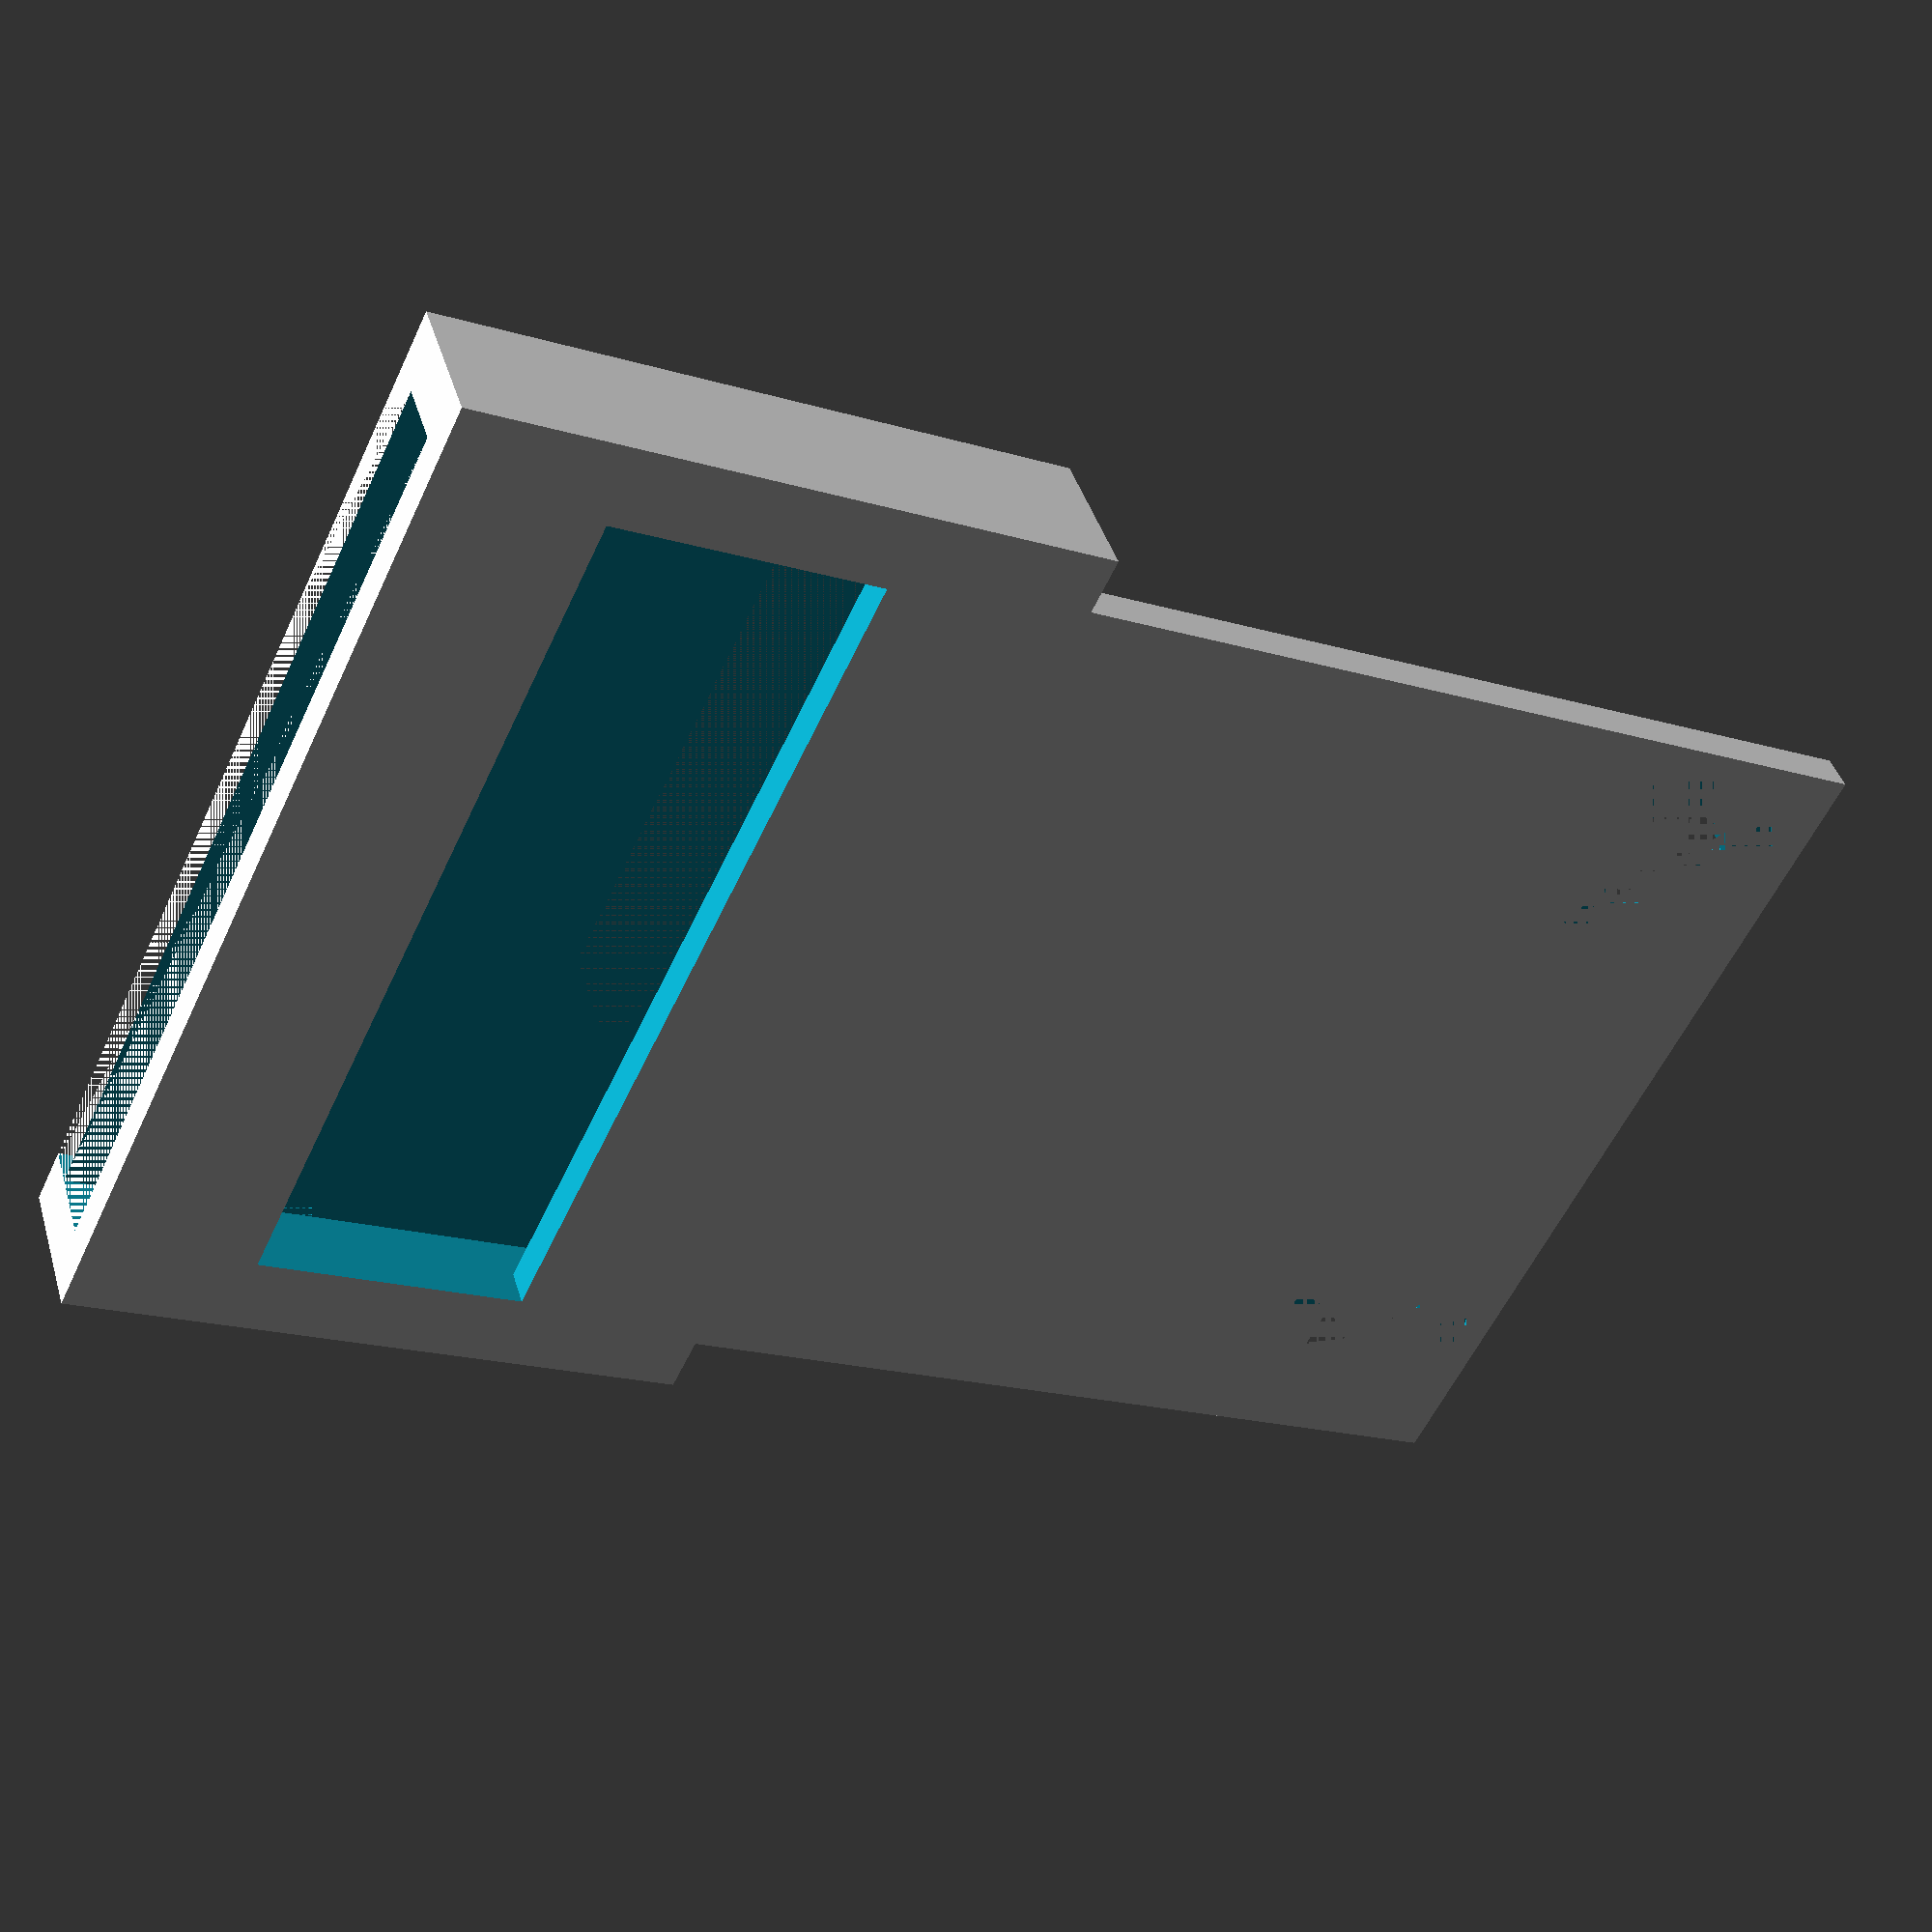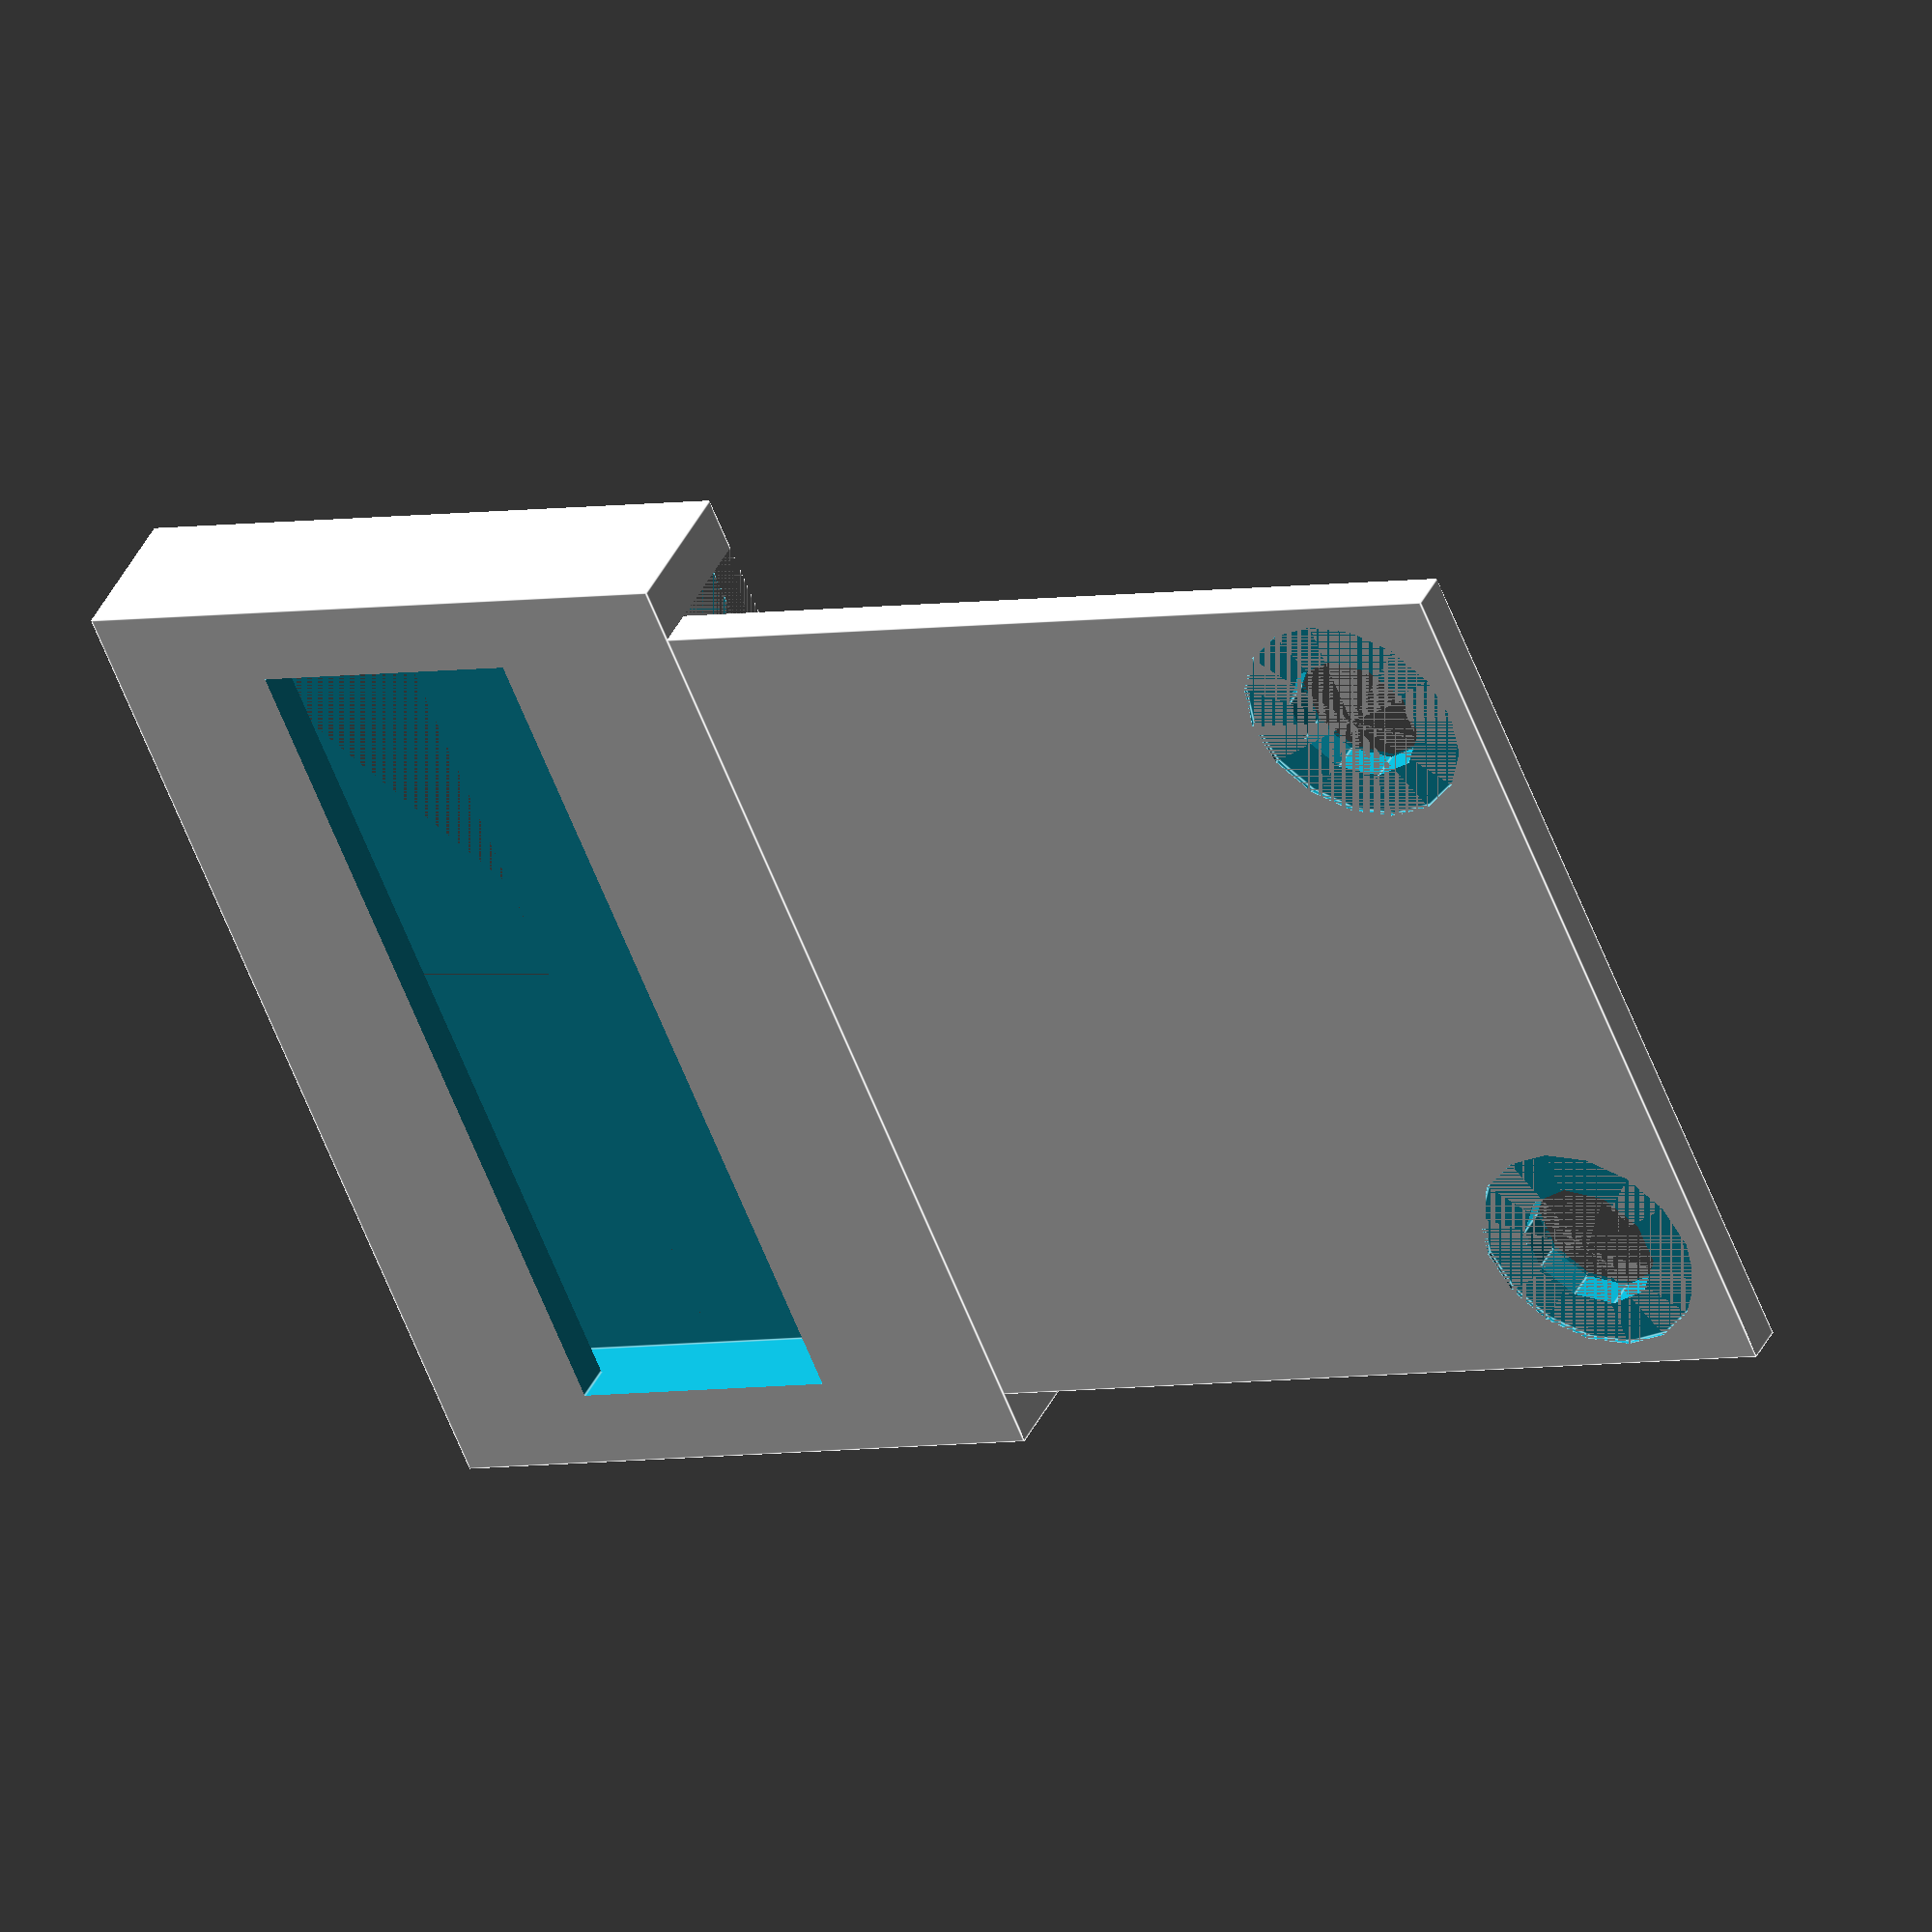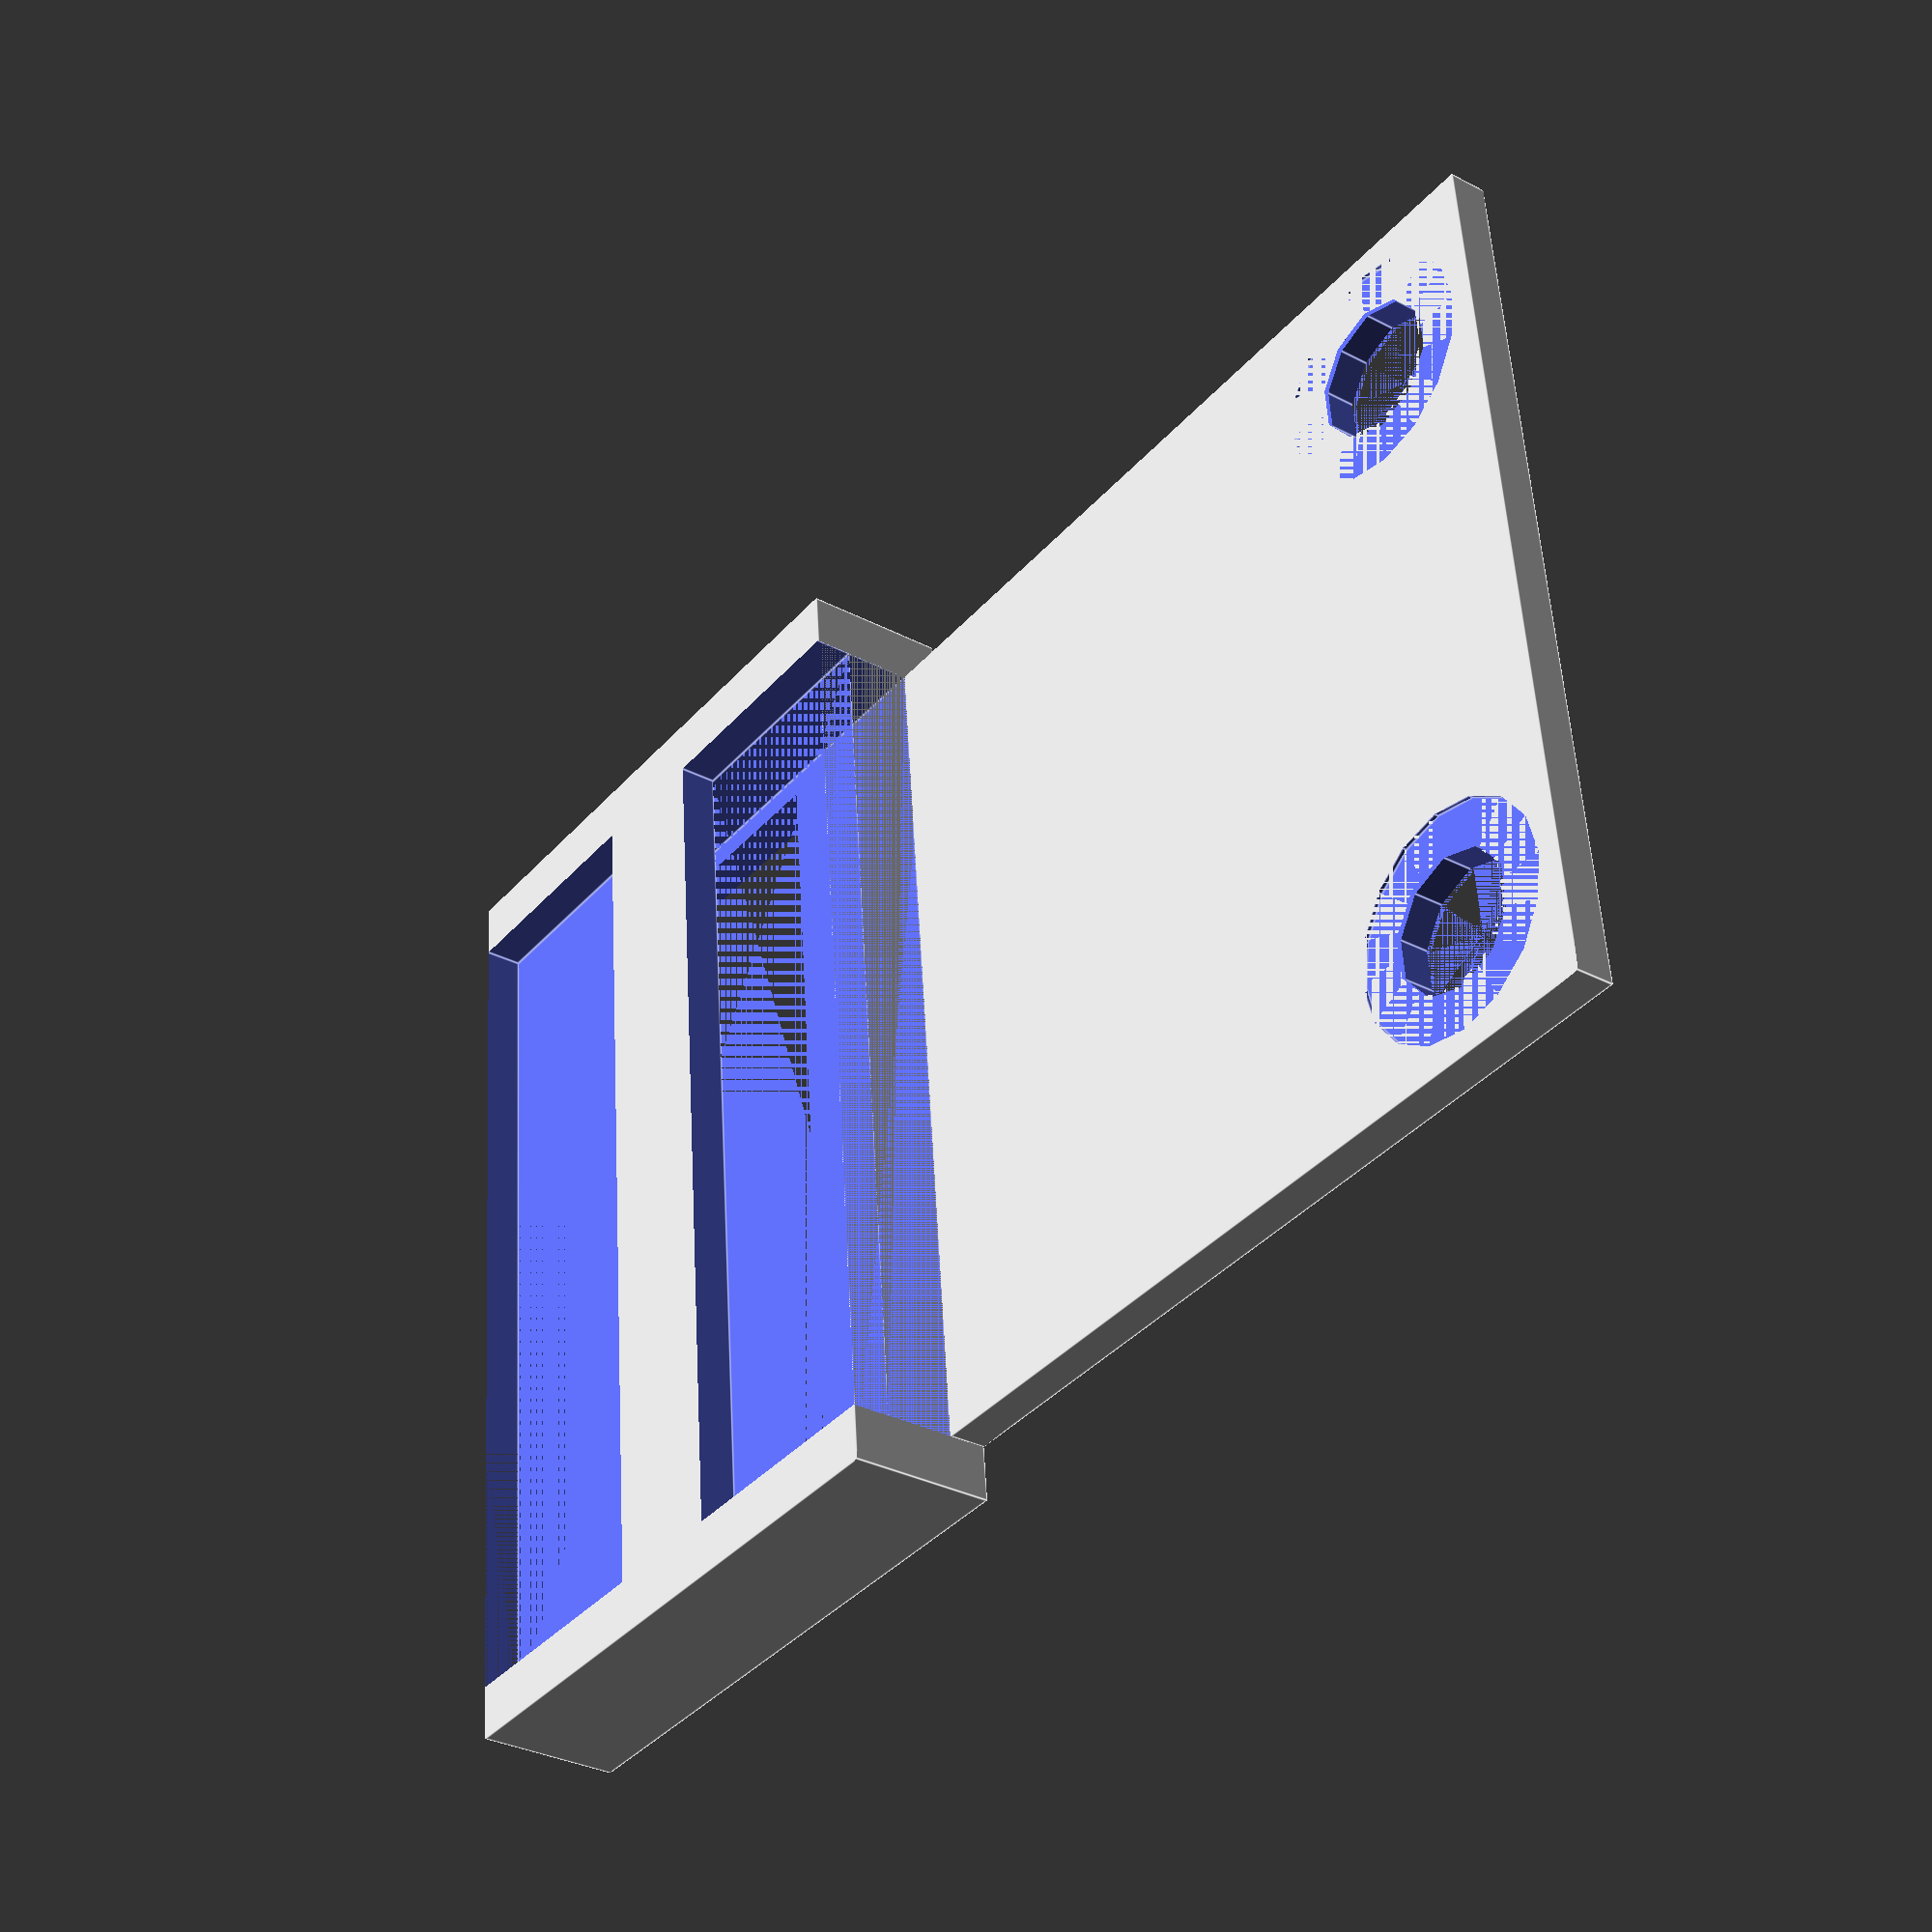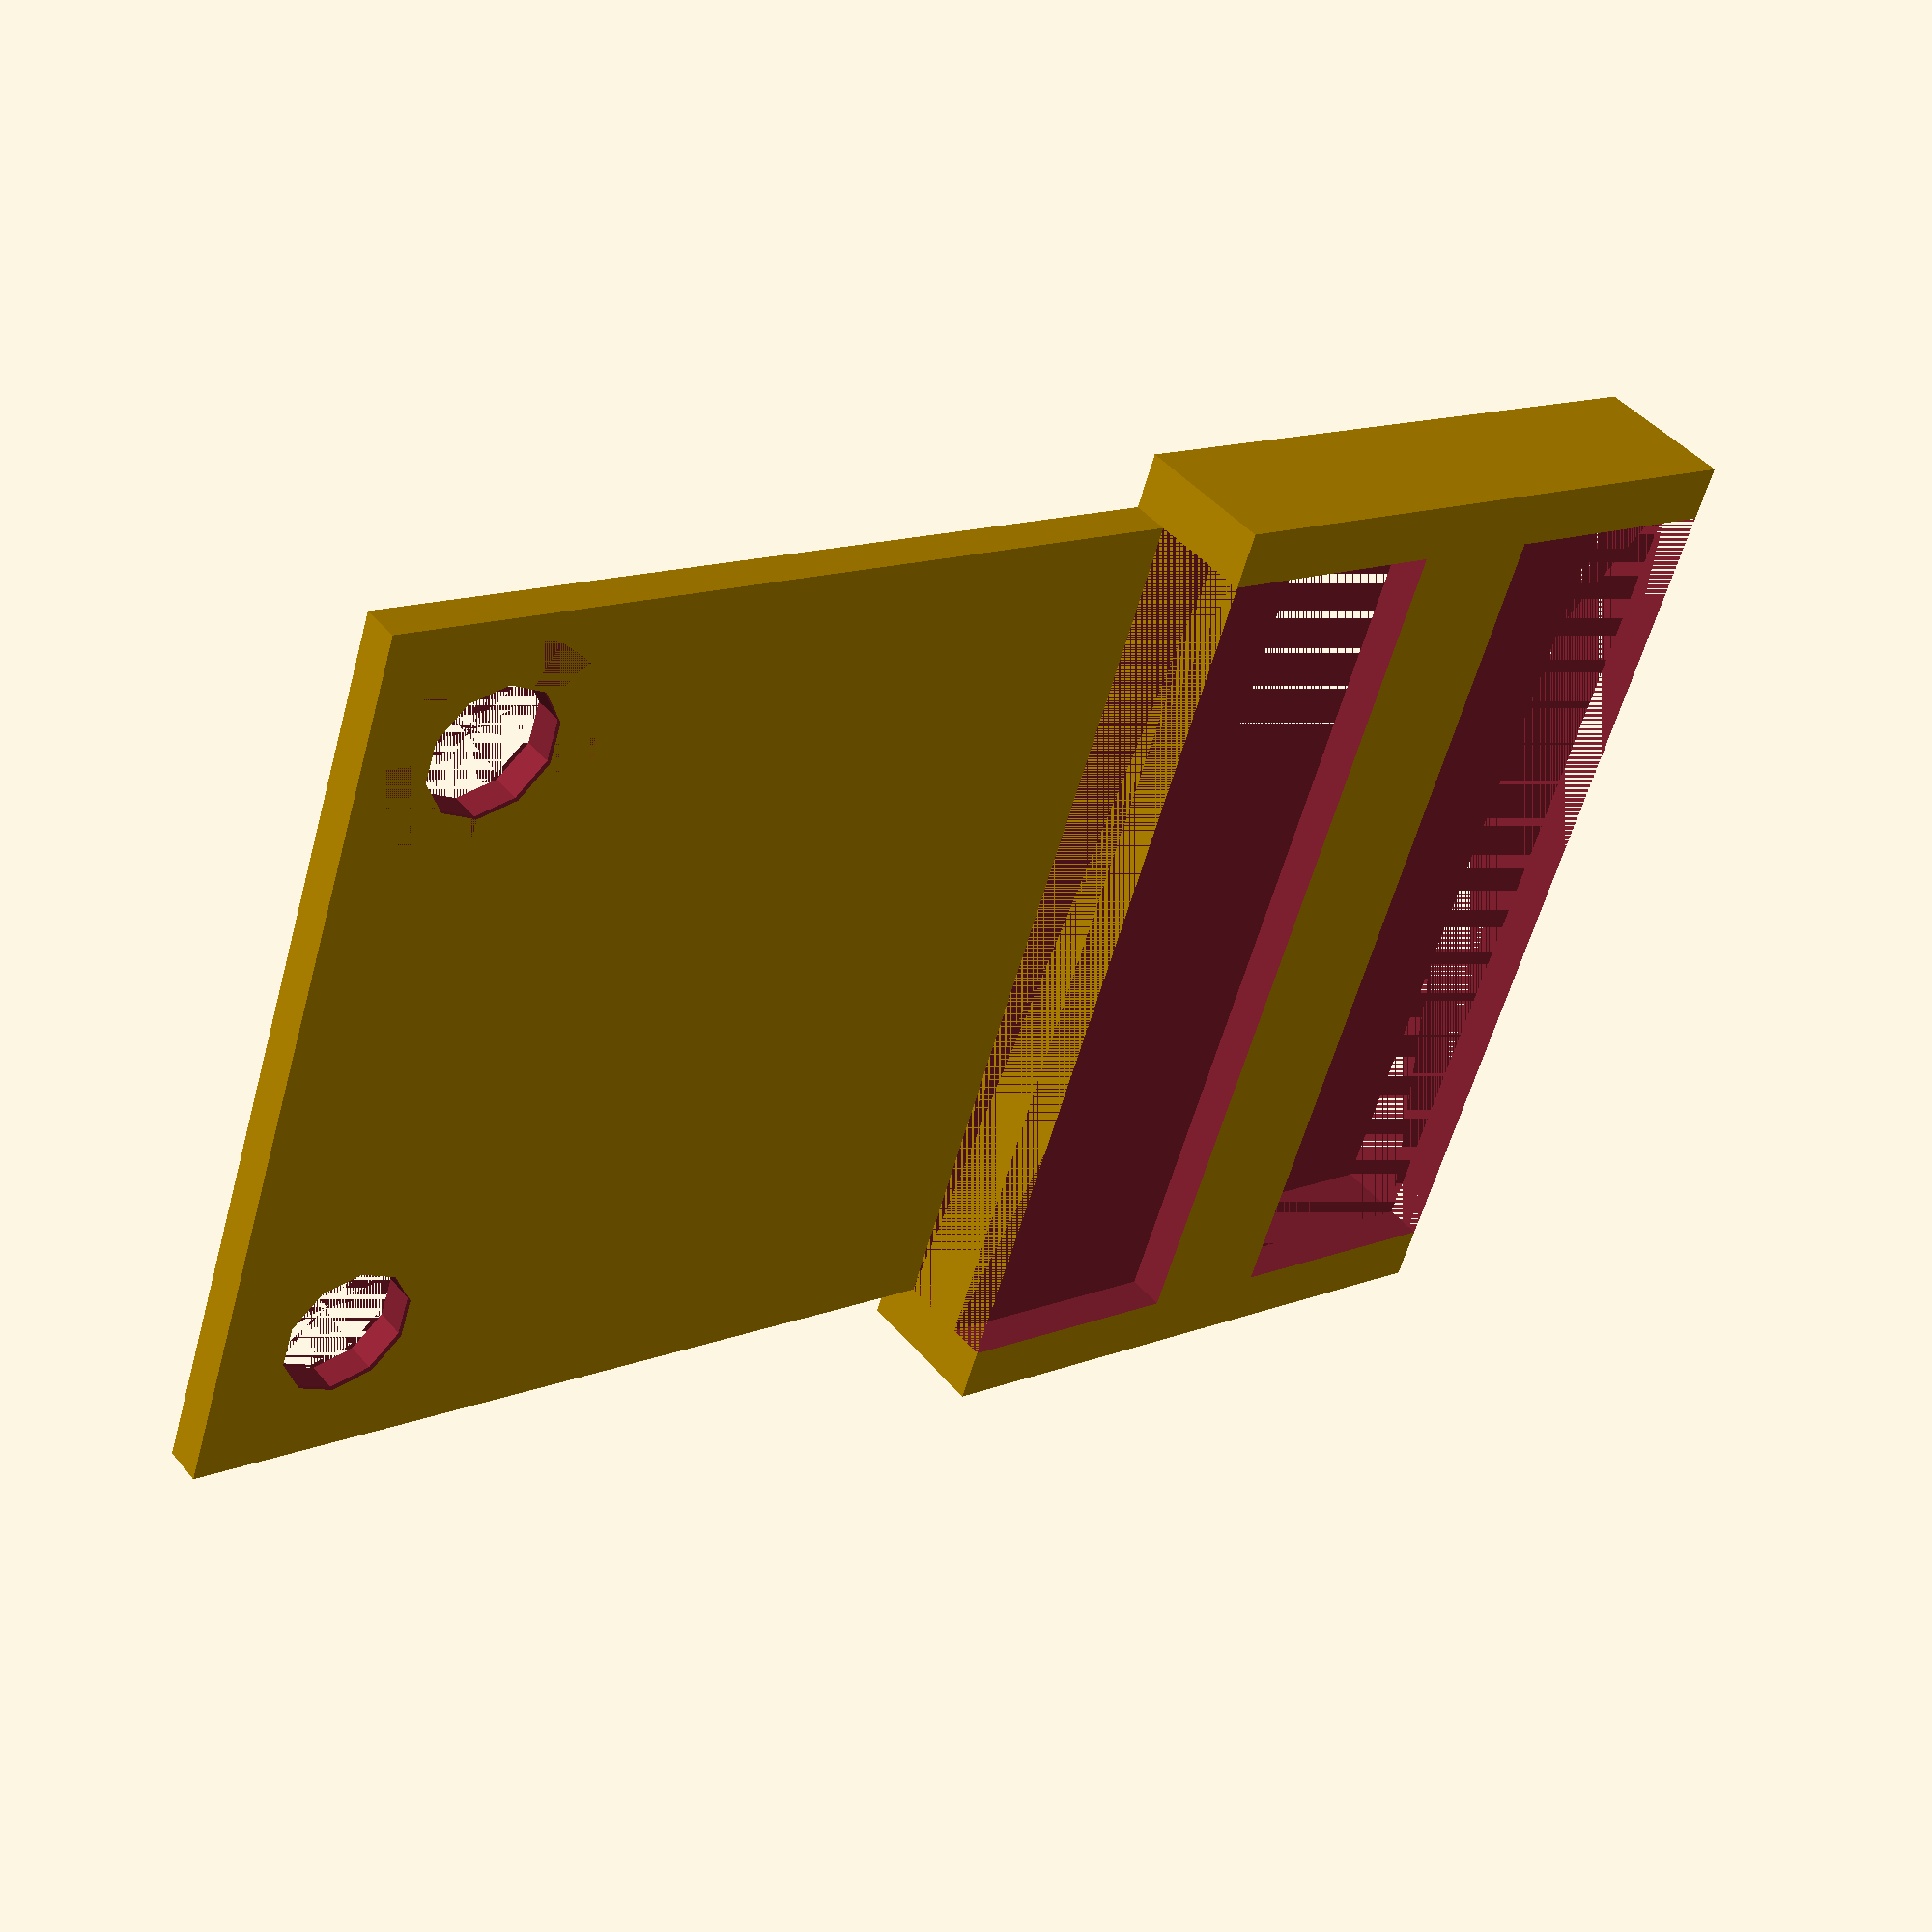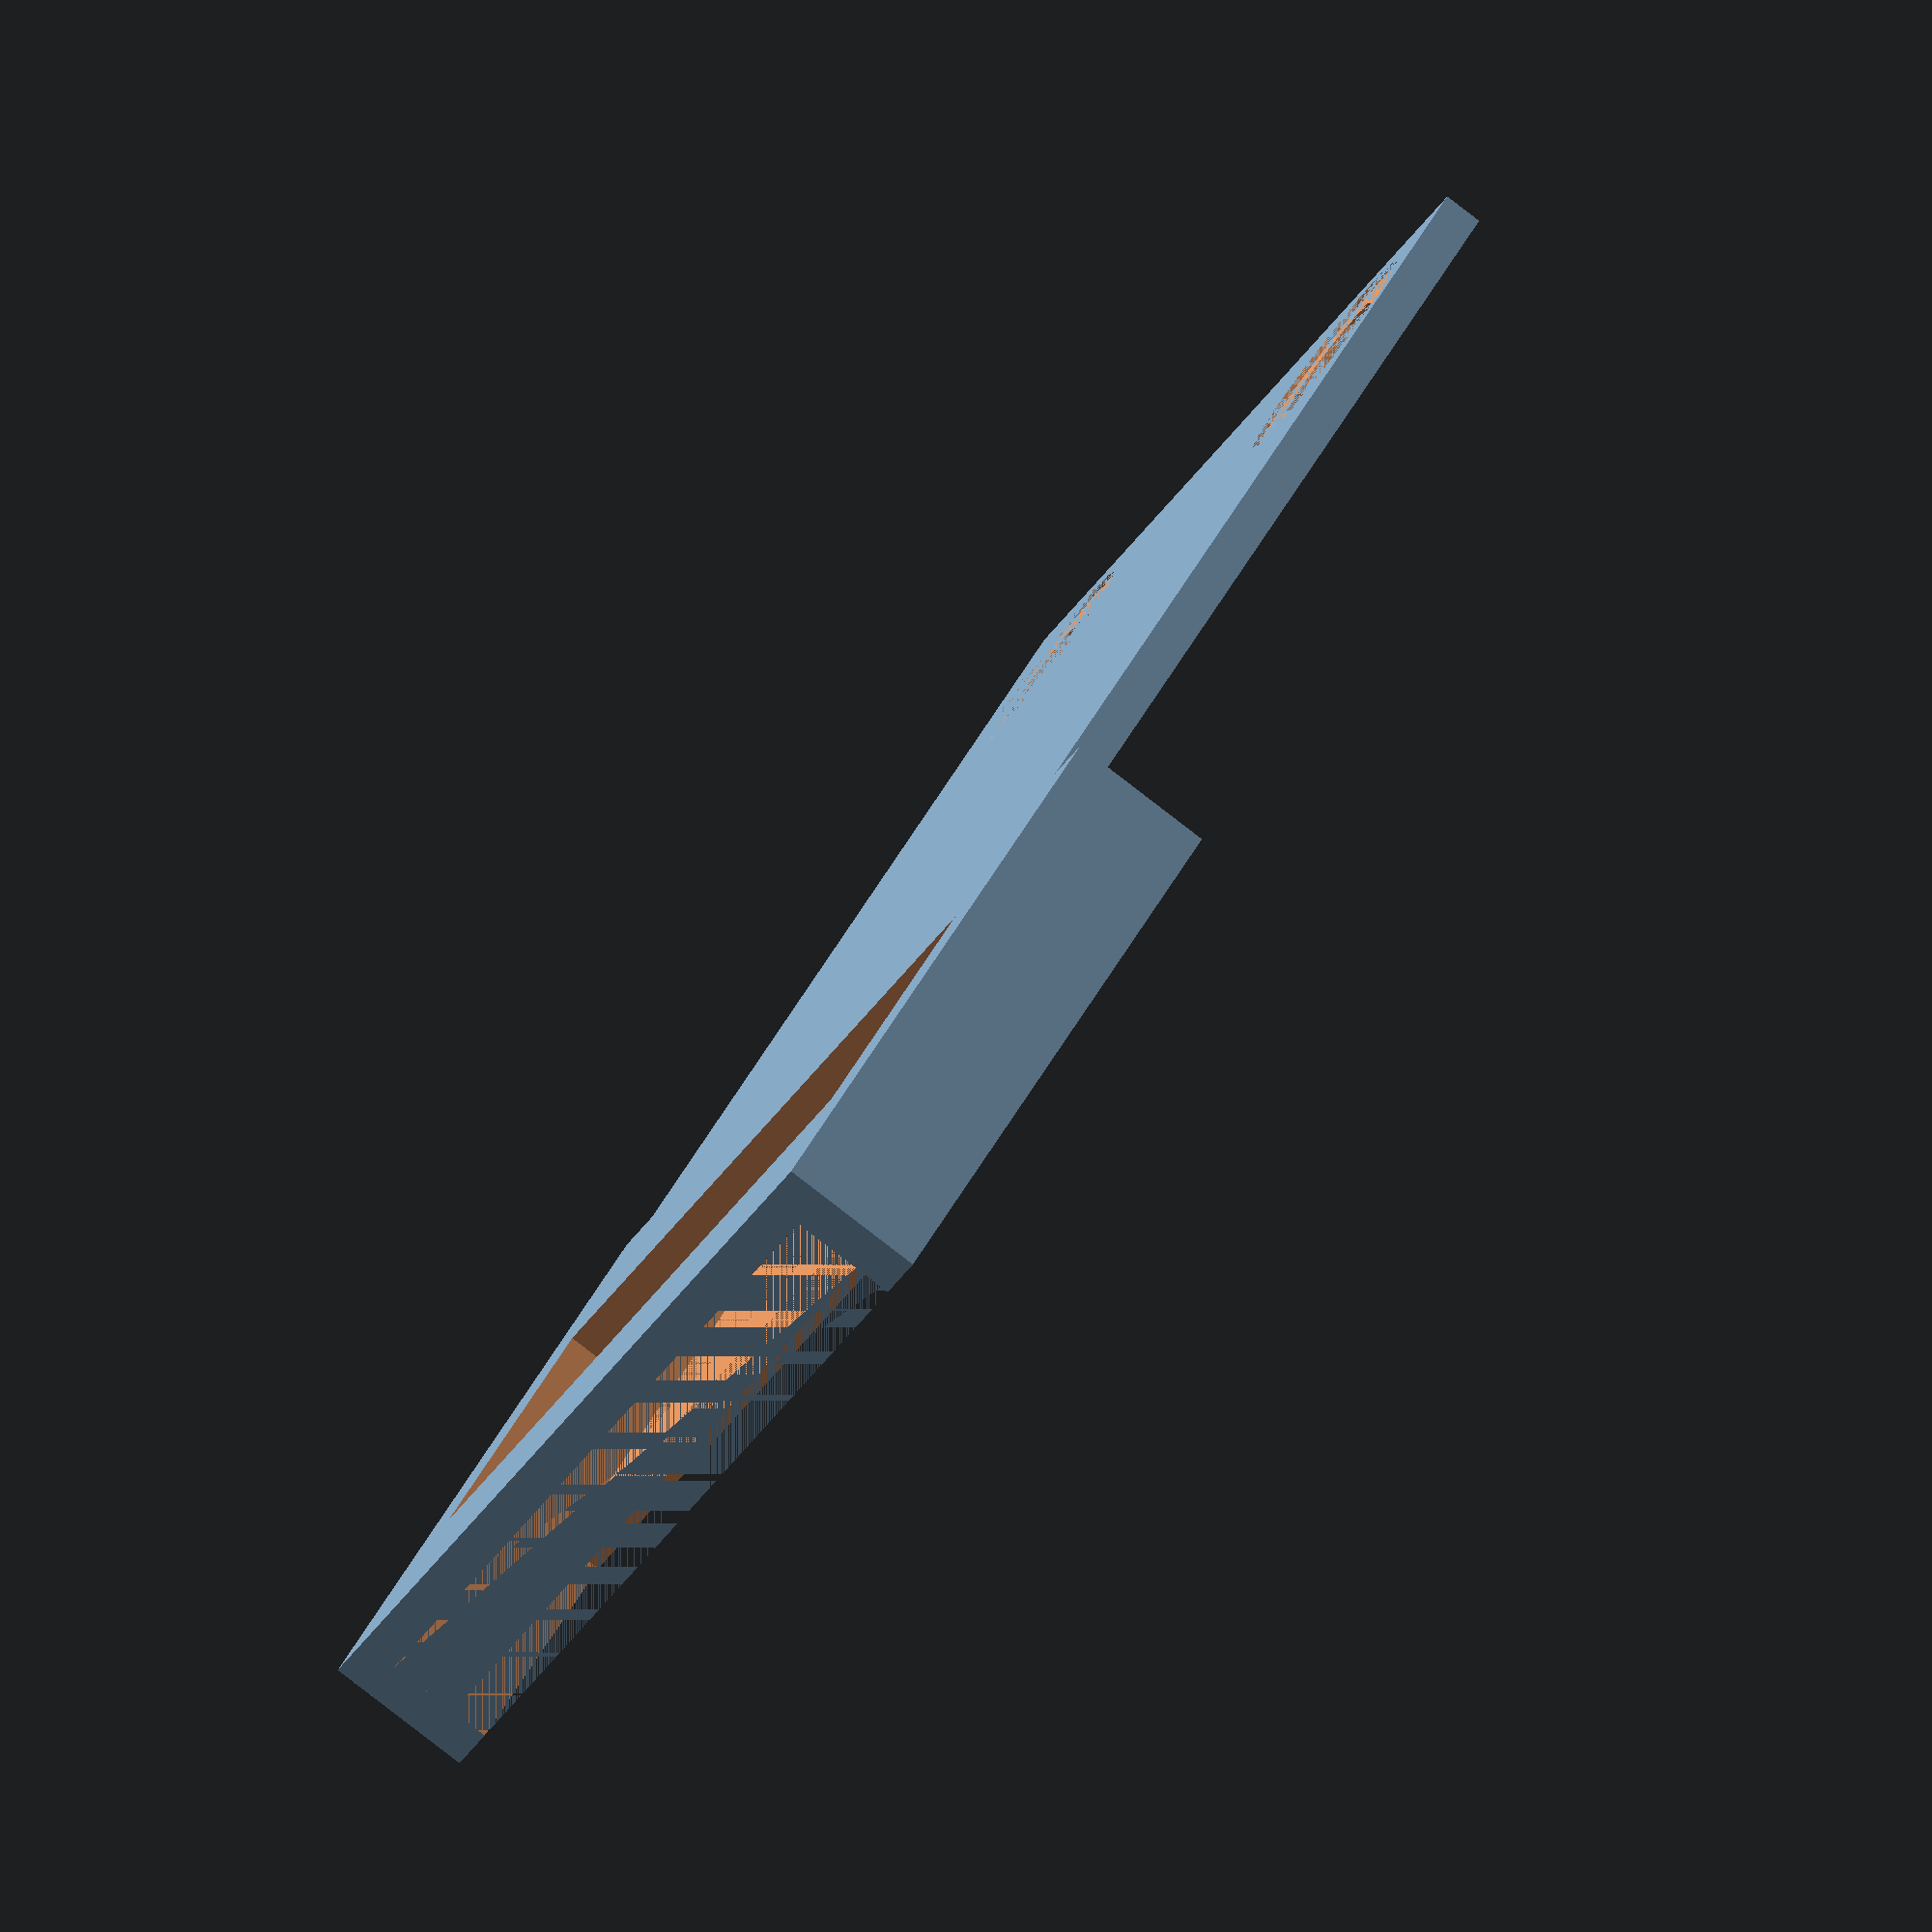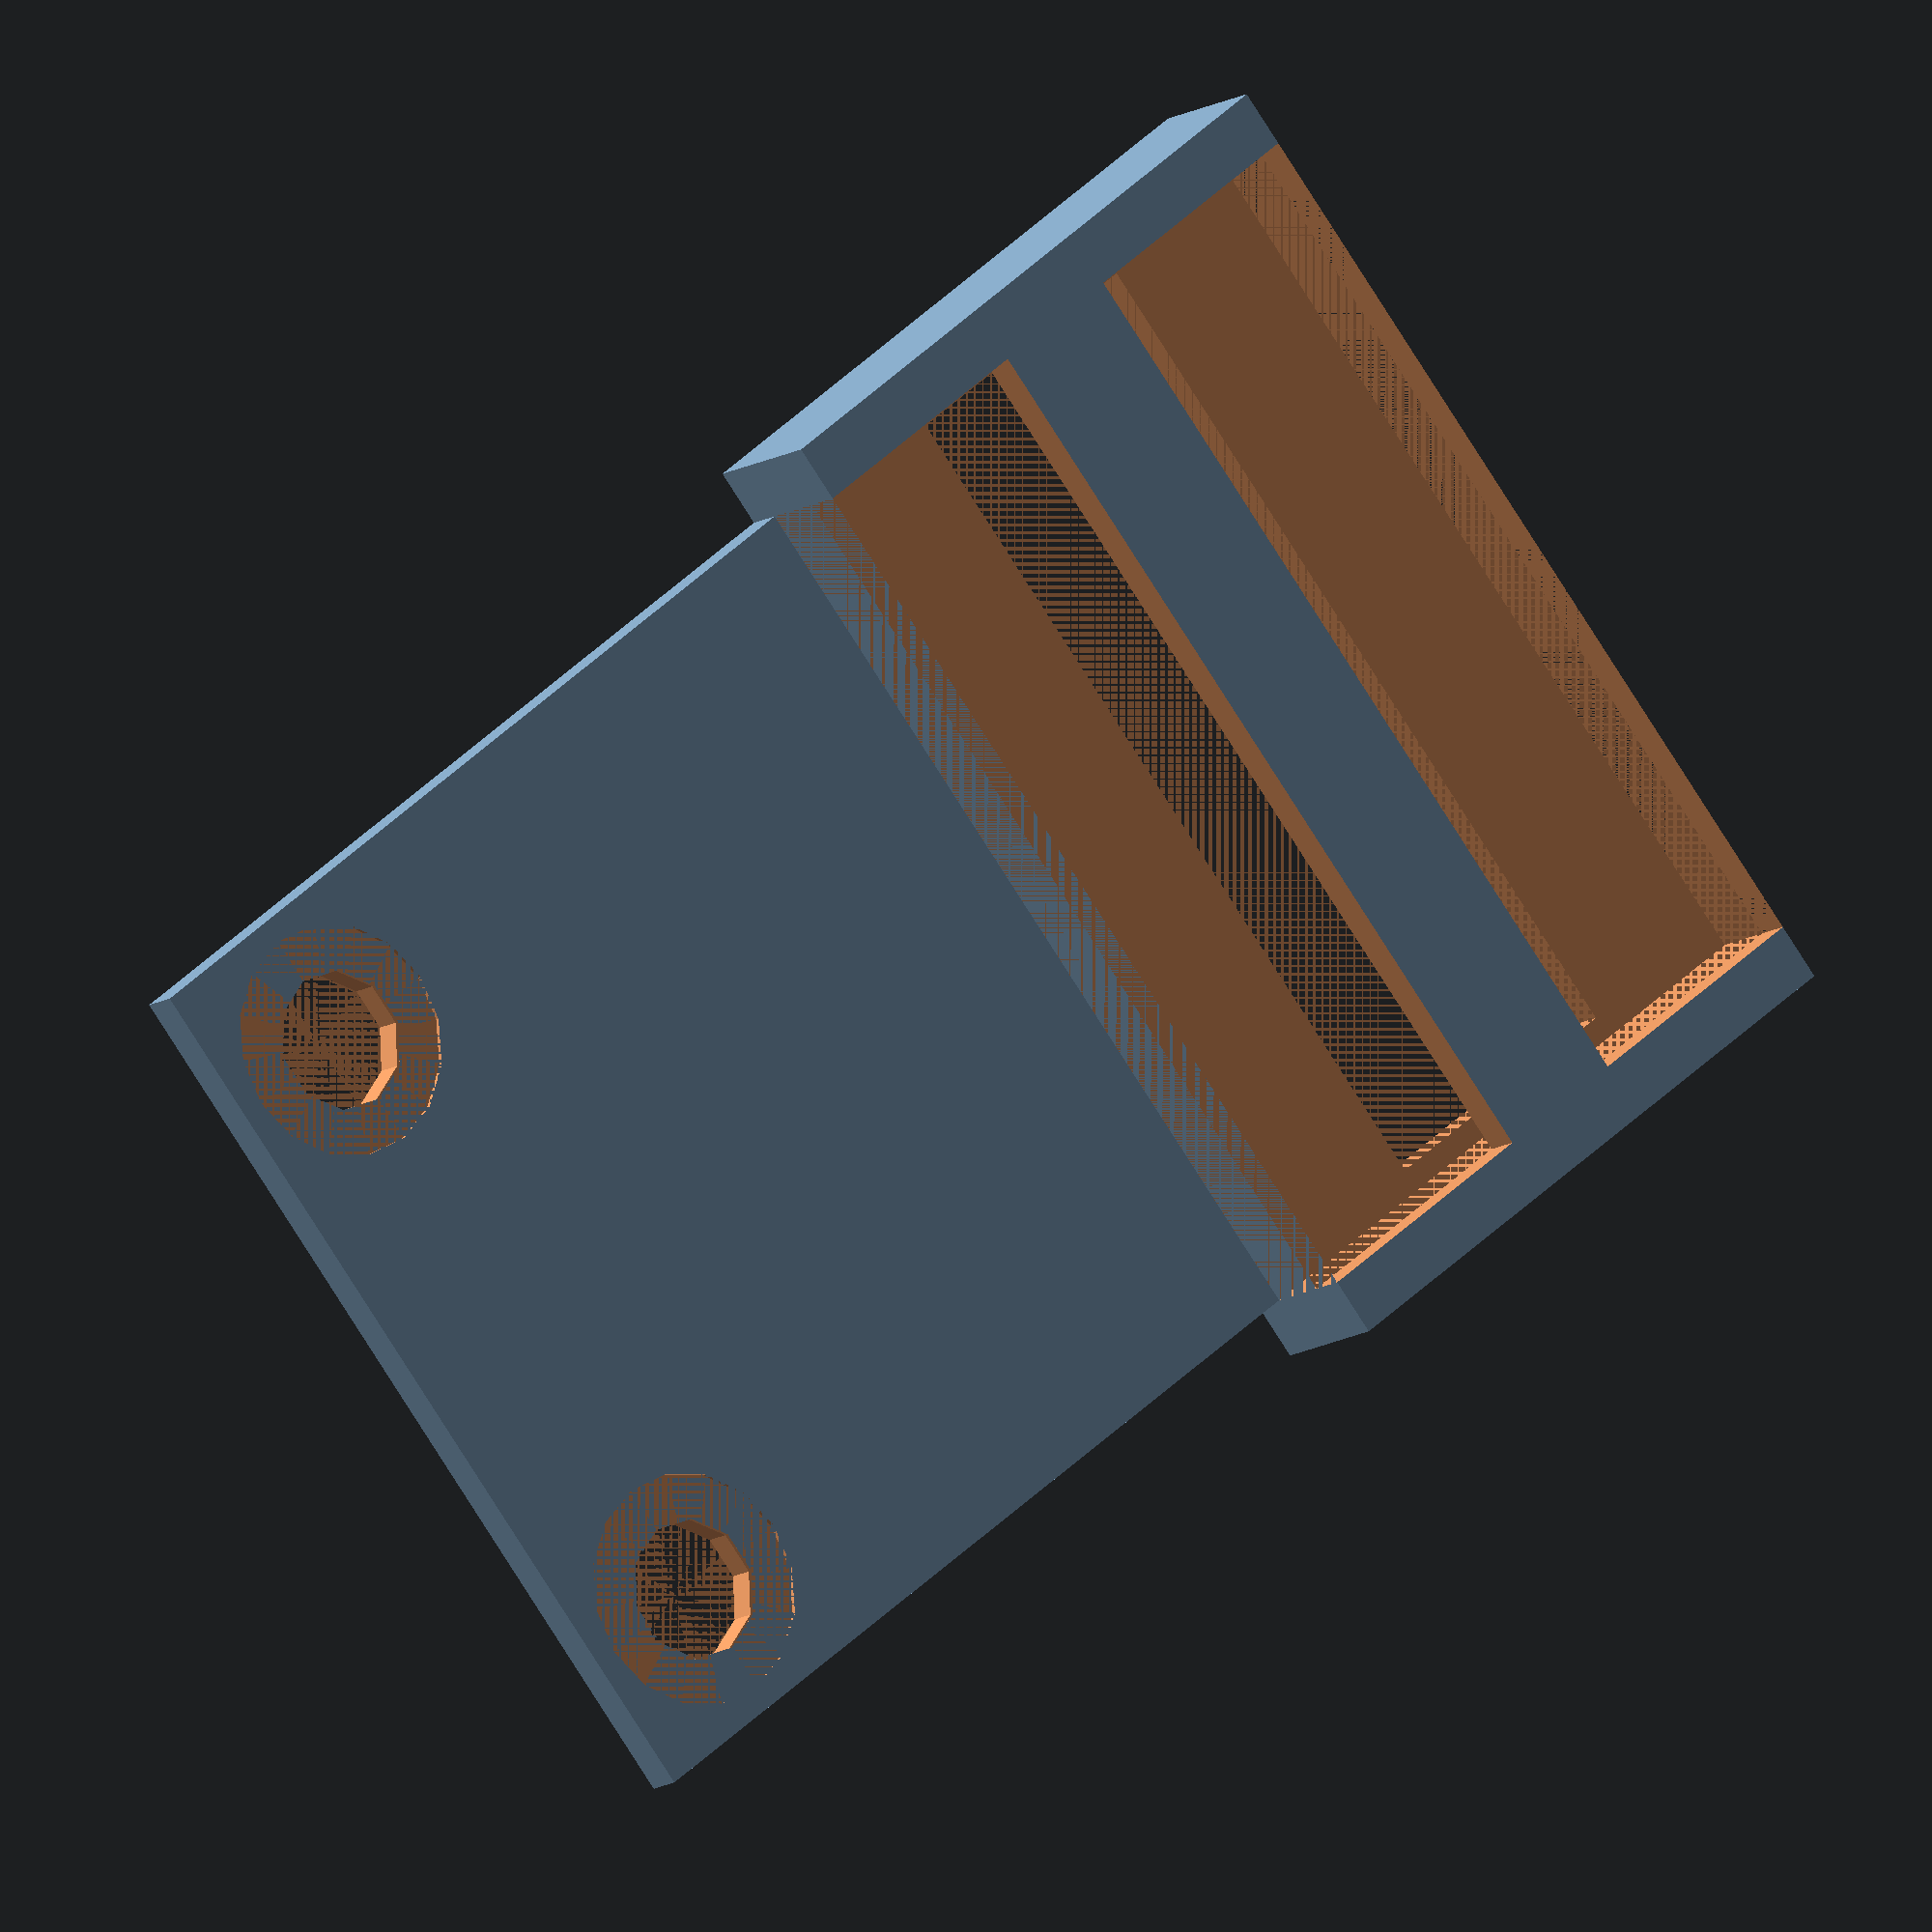
<openscad>
difference(){rotate([90,0,0])
    cube([40,1.7,38]);
    //Body of Slice
rotate([0,0,0])translate([6,-6,0])cylinder(r=3,h=3);
//hole double cap rivet left
rotate([0,0,0])translate([6,-6,0])cylinder(r=5,h=0.2);
//pocket bottom left
rotate([0,0,0])translate([34,-6,0])cylinder(r=3,h=3);
//hole double cap rivet right
rotate([0,0,0])translate([34,-6,0])cylinder(r=5,h=0.2);
//pocket bottom right
rotate([0,0,0])translate([34,-6,1.5])cylinder(r=5,h=0.2);
//pocket top right
rotate([0,0,0])translate([6,-6,1.5])cylinder(r=5,h=0.2);
//pocket top left
    }
rotate([90,0,0])difference(){
translate([-2.5,0,38])cube([45,6.5,28]);
translate([0,1.7,38])cube([40,3.1,28]);
translate([0,4.8,38])cube([40,6,11]);
translate([0,4.8,55])cube([40,6,11]); 
translate([1,-1.7,46.7])cube([38,6,12]);
}//the part of slice that support the belt 
</openscad>
<views>
elev=138.7 azim=64.3 roll=16.2 proj=p view=wireframe
elev=318.6 azim=293.0 roll=204.4 proj=o view=edges
elev=31.9 azim=84.8 roll=53.5 proj=p view=edges
elev=315.9 azim=289.1 roll=323.2 proj=p view=wireframe
elev=263.5 azim=134.3 roll=307.6 proj=o view=wireframe
elev=190.6 azim=51.6 roll=210.8 proj=o view=solid
</views>
